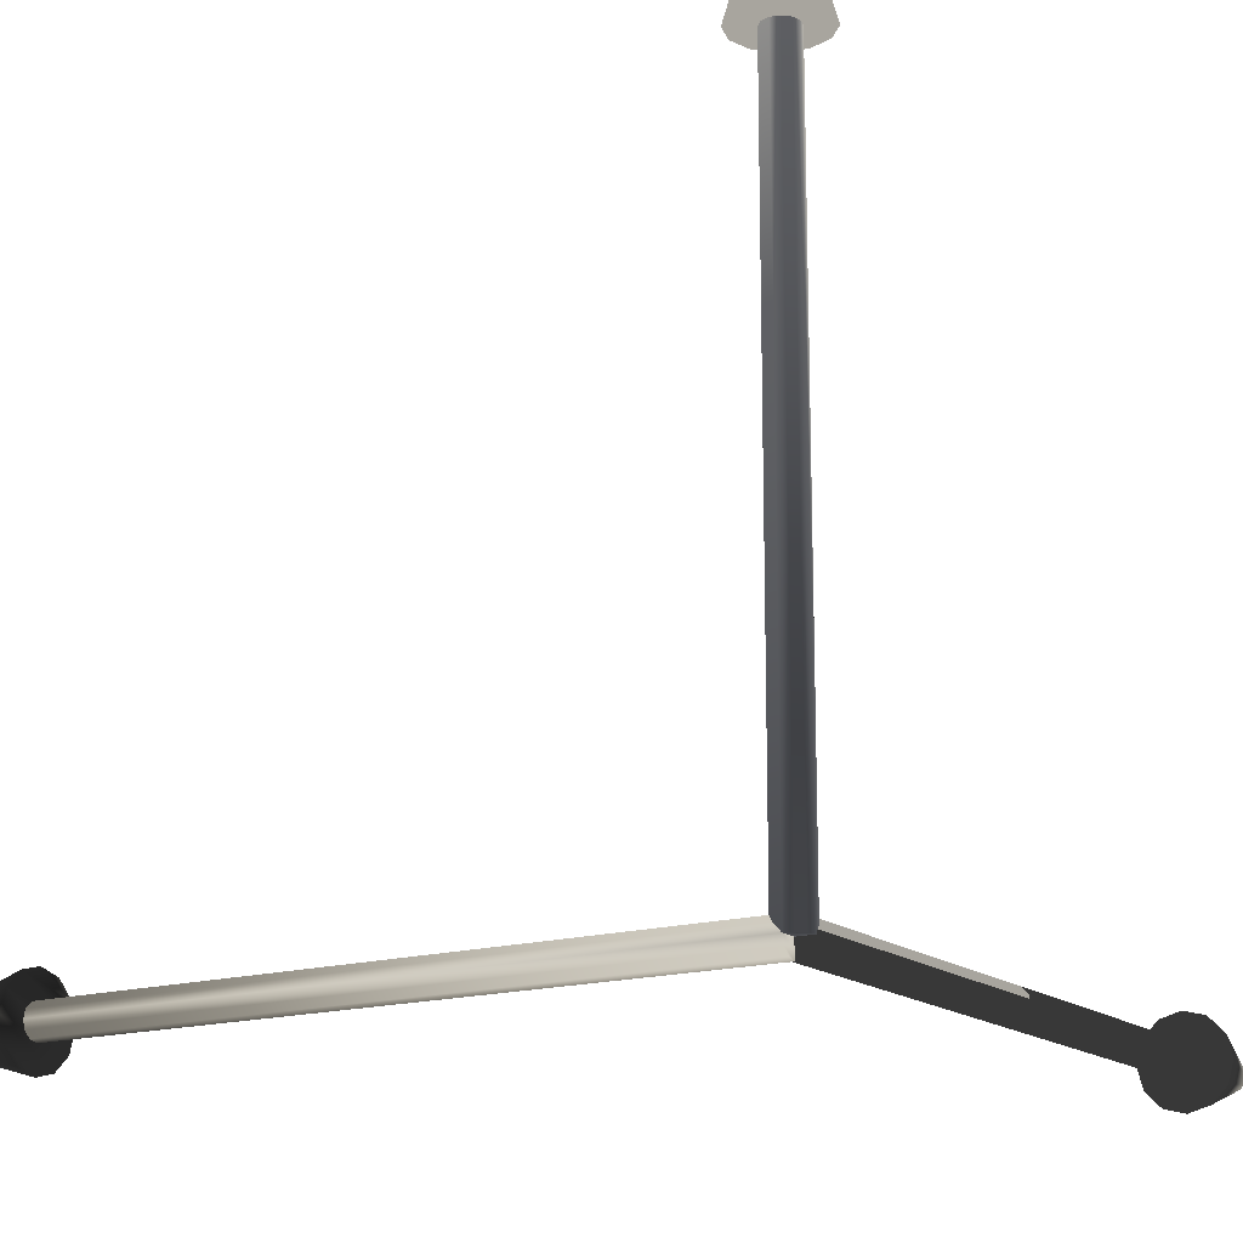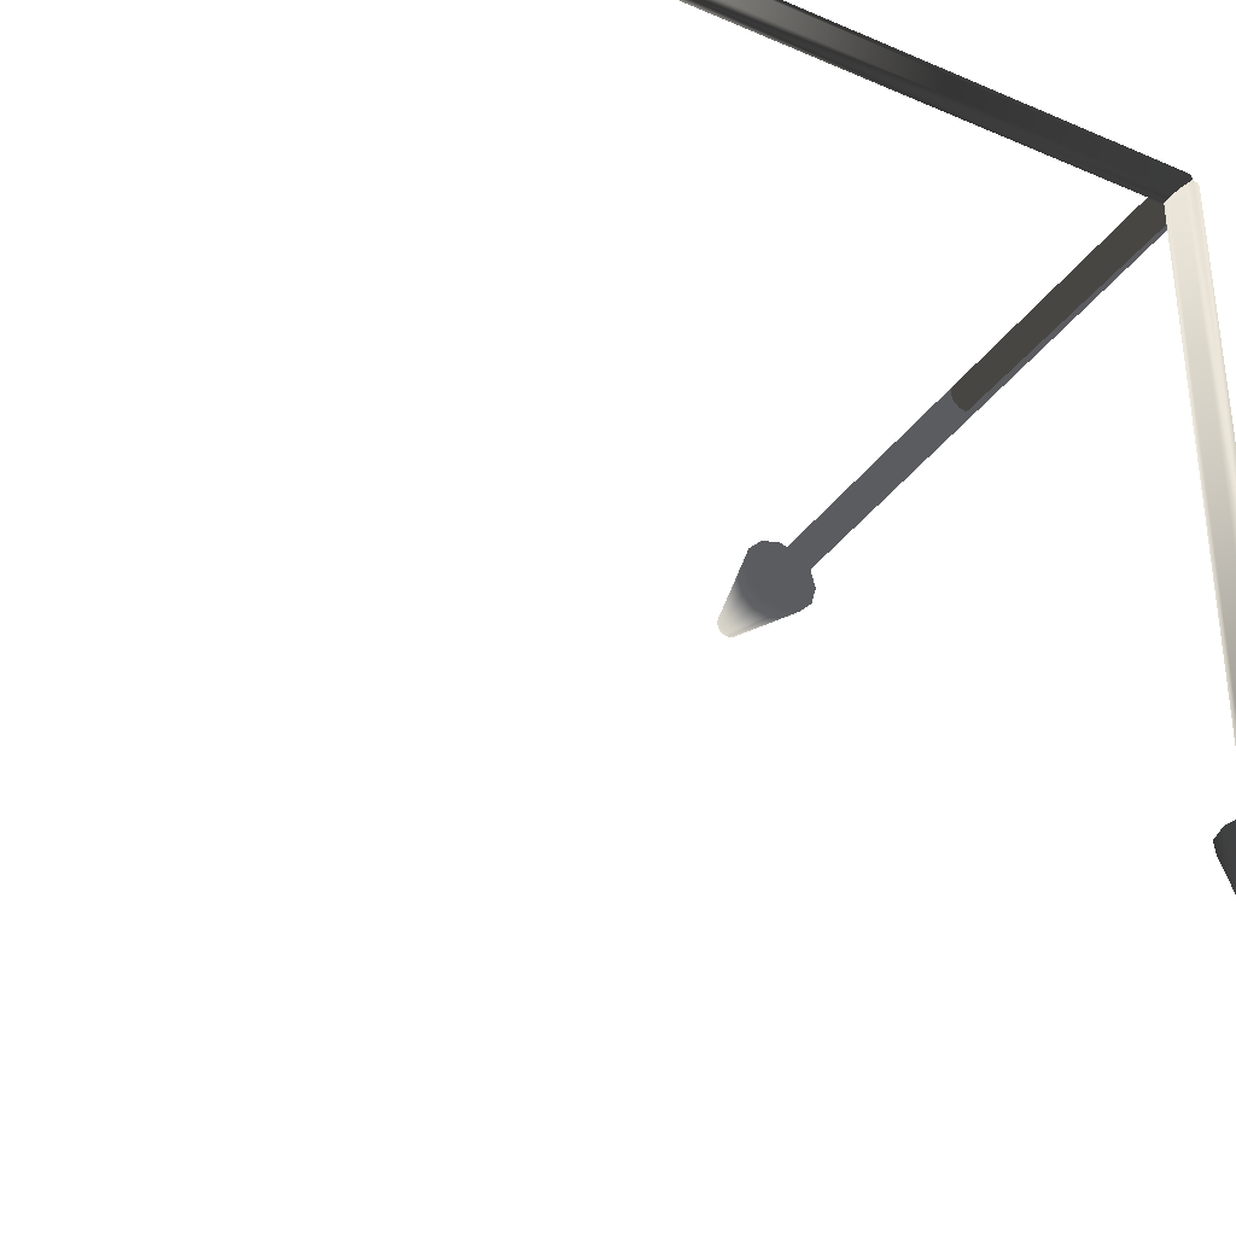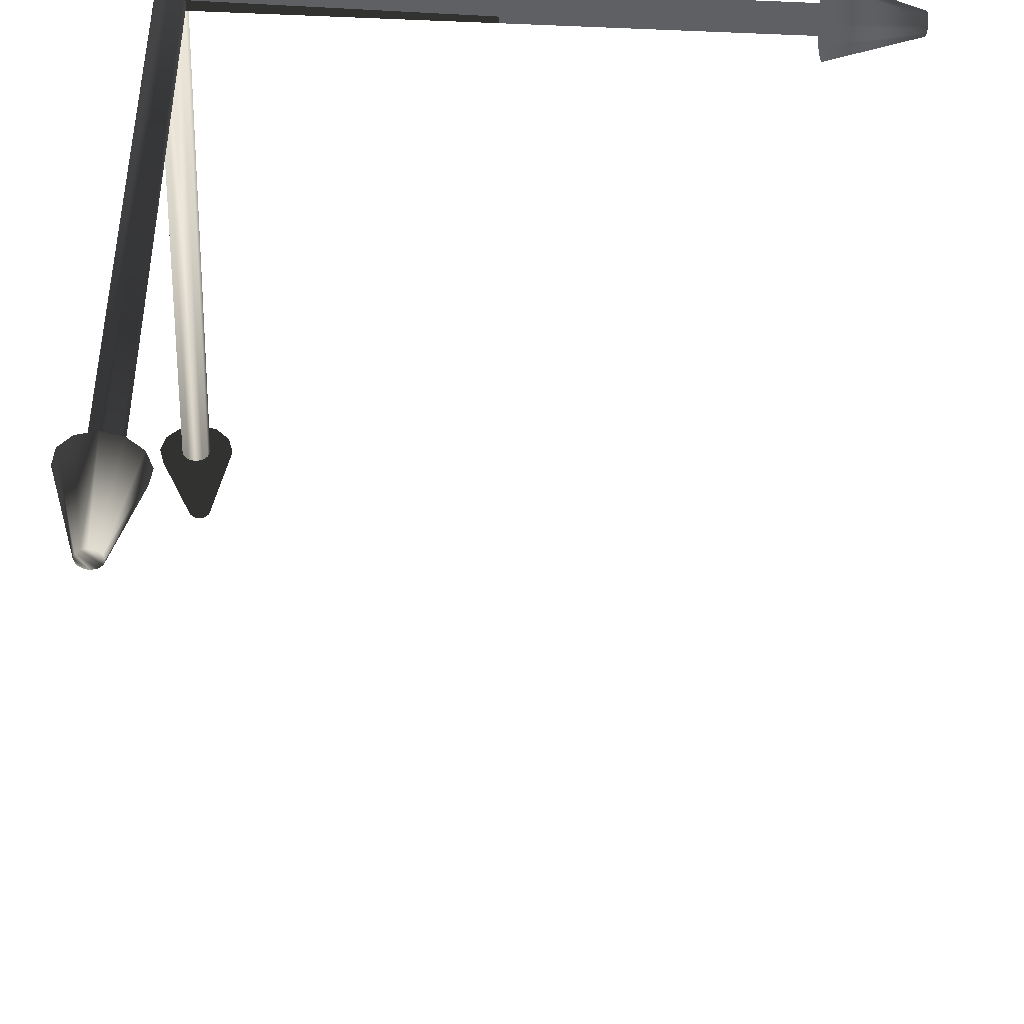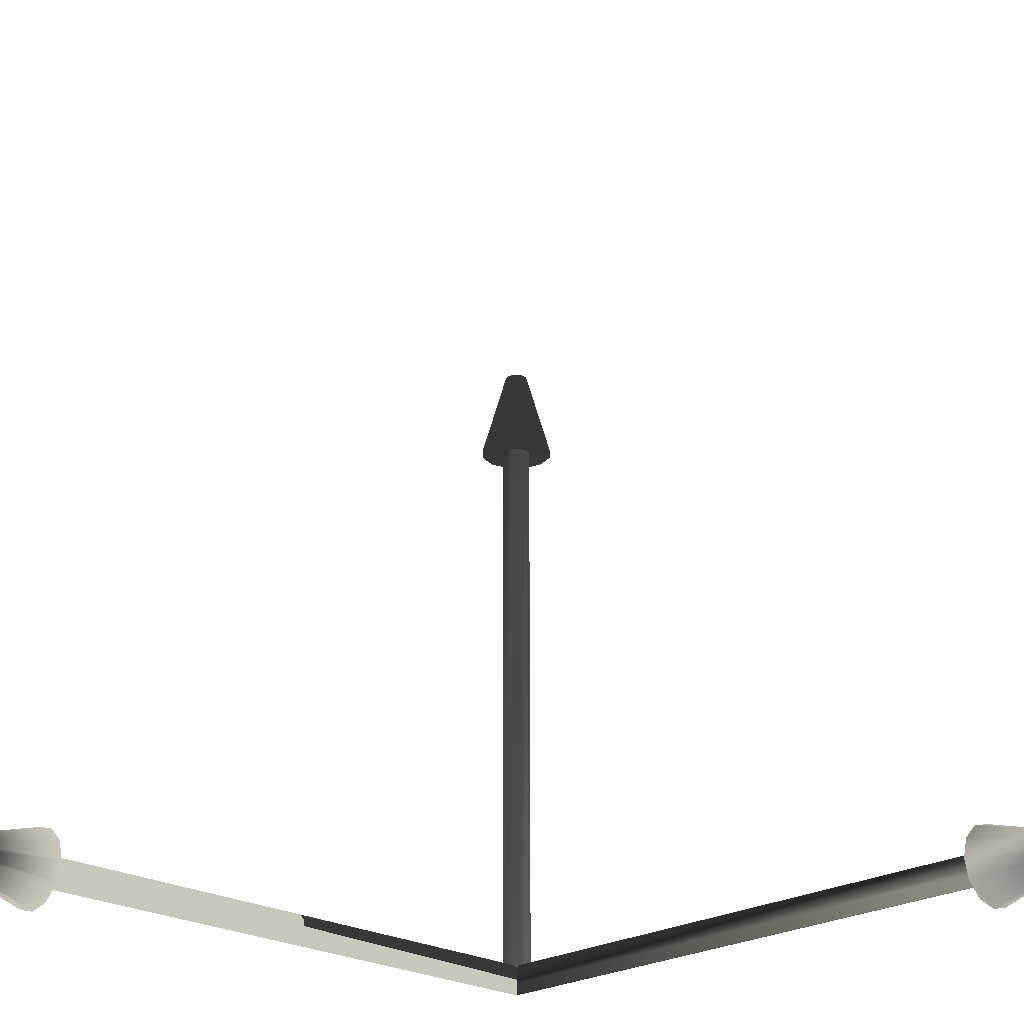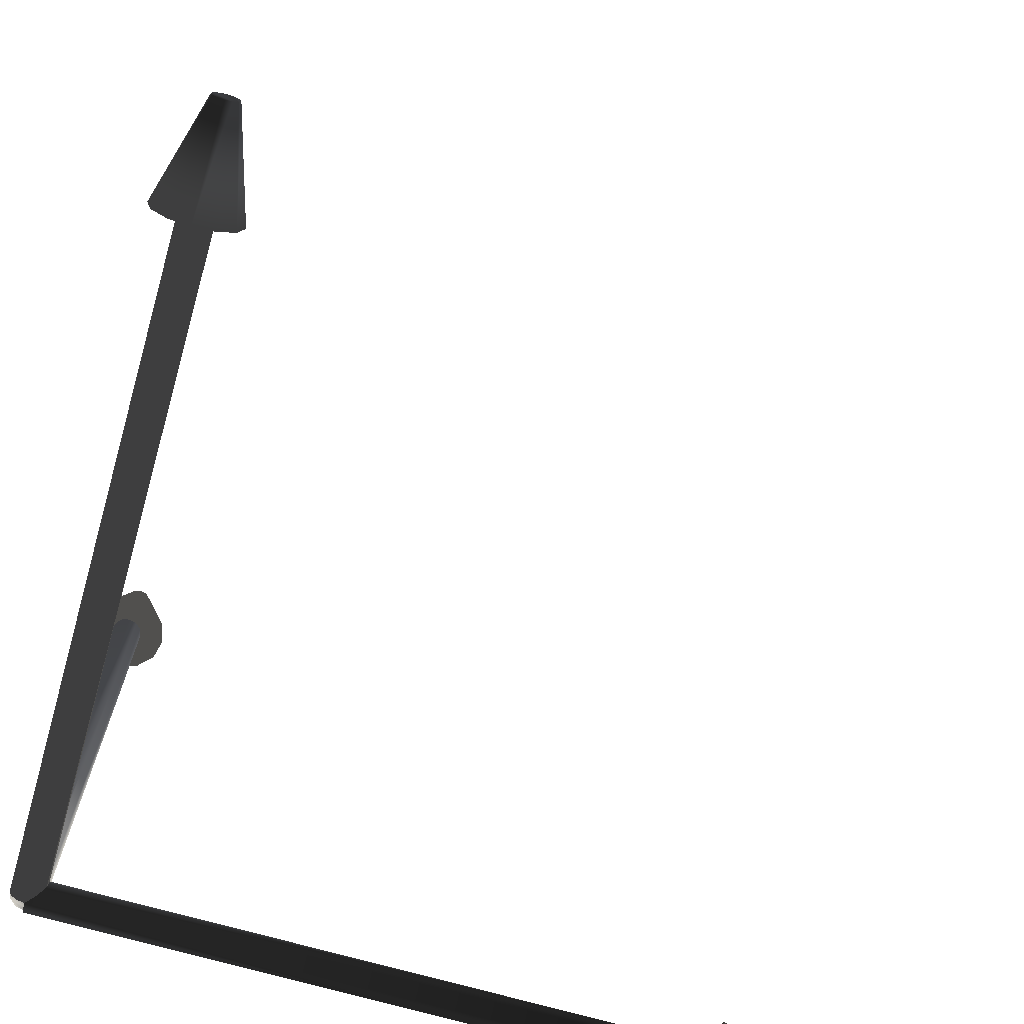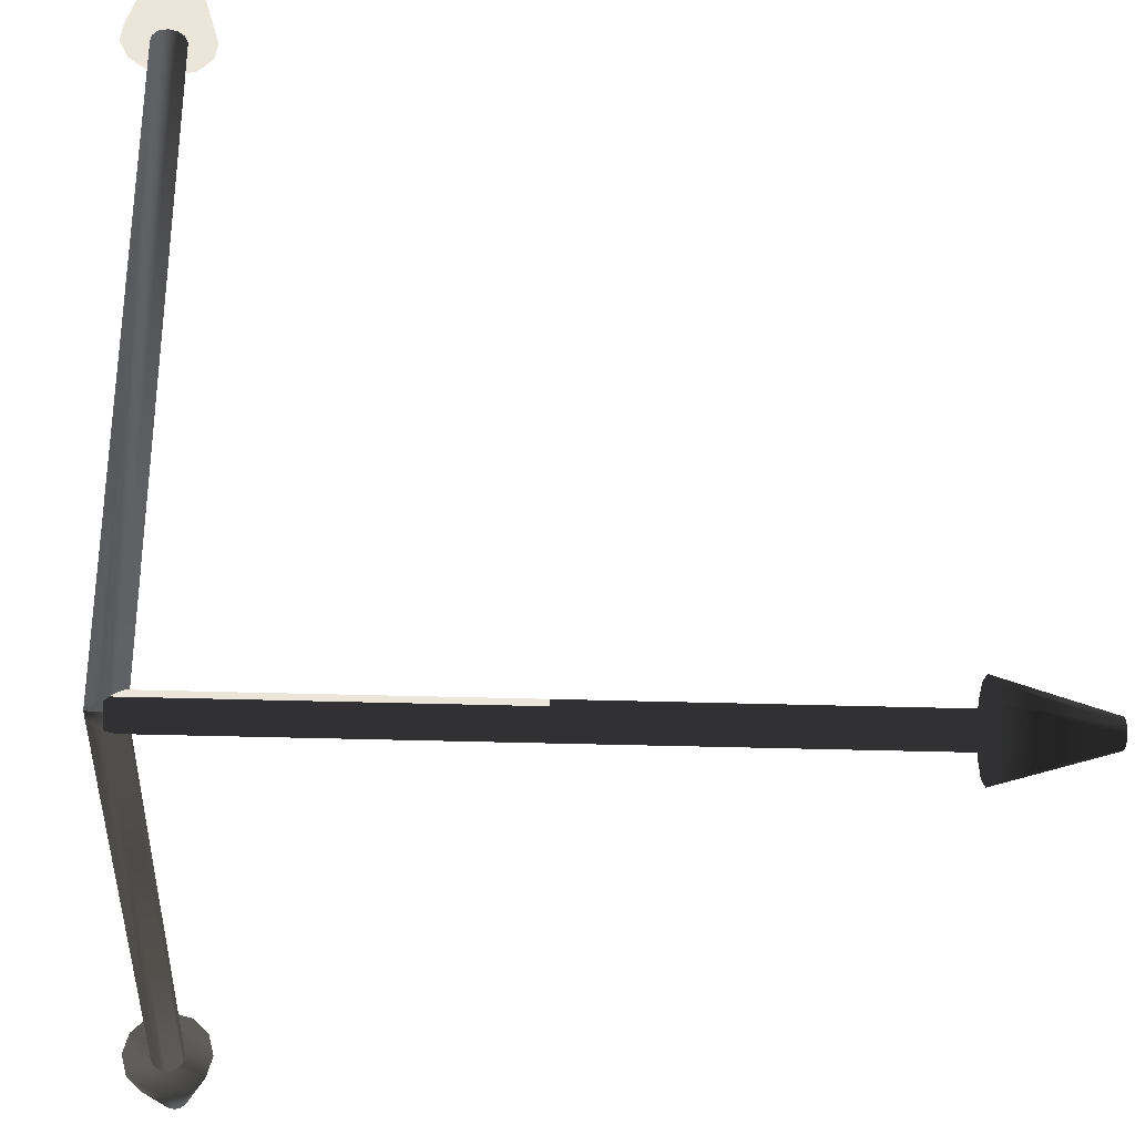
<metadata>
{"format":"obj","ext":"obj","renderer":"f3d","projection":"perspective","resolution":1024,"background":"white","views":[{"elev":-16.2,"azim":122.1,"up":"+Z"},{"elev":-35.1,"azim":60.4,"up":"+Y"},{"elev":-42.9,"azim":177.2,"up":"+Y"},{"elev":-23.5,"azim":-44.4,"up":"+Z"},{"elev":-71.2,"azim":-105.8,"up":"+Z"},{"elev":-31.9,"azim":177.4,"up":"+Z"}]}
</metadata>
<code>
g Cylinder01
v 0.1 0 0
v 0.0866 -0 0.05
v 0.05 -0 0.0866
v -0 -0 0.1
v -0.05 -0 0.0866
v -0.0866 -0 0.05
v -0.1 -0 0
v -0.0866 0 -0.05
v -0.05 0 -0.0866
v -0 0 -0.1
v 0.05 0 -0.0866
v 0.0866 0 -0.05
v 0.1 -4 -0
v 0.0866 -4 0.05
v 0.05 -4 0.0866
v -0 -4 0.1
v -0.05 -4 0.0866
v -0.0866 -4 0.05
v -0.1 -4 -0
v -0.0866 -4 -0.05
v -0.05 -4 -0.0866
v -0 -4 -0.1
v 0.05 -4 -0.0866
v 0.0866 -4 -0.05
v 0.2593 -4 0
v 0.2245 -4 0.1296
v 0.1296 -4 0.2245
v -0 -4 0.2593
v -0.1296 -4 0.2245
v -0.2245 -4 0.1296
v -0.2593 -4 0
v -0.2245 -4 -0.1296
v -0.1296 -4 -0.2245
v -0 -4 -0.2593
v 0.1296 -4 -0.2245
v 0.2245 -4 -0.1296
v 0.07875 -4.629 -0
v 0.0682 -4.629 0.03938
v 0.03938 -4.629 0.0682
v -0 -4.629 0.07875
v -0.03938 -4.629 0.0682
v -0.0682 -4.629 0.03938
v -0.07875 -4.629 -0
v -0.0682 -4.629 -0.03938
v -0.03938 -4.629 -0.0682
v -0 -4.629 -0.07875
v 0.03938 -4.629 -0.0682
v 0.0682 -4.629 -0.03938
v -0 -0.1 0
v 0.05 -0.0866 0
v 0.0866 -0.05 0
v 0.1 0 0
v 0.0866 0.05 -0
v 0.05 0.0866 -0
v 0 0.1 -0
v -0.05 0.0866 0
v -0.0866 0.05 0
v -0.1 0 -0
v -0.0866 -0.05 0
v -0.05 -0.0866 0
v -0 -0.1 4
v 0.05 -0.0866 4
v 0.0866 -0.05 4
v 0.1 0 4
v 0.0866 0.05 4
v 0.05 0.0866 4
v 0 0.1 4
v -0.05 0.0866 4
v -0.0866 0.05 4
v -0.1 0 4
v -0.0866 -0.05 4
v -0.05 -0.0866 4
v 0 -0.2593 4
v 0.1296 -0.2245 4
v 0.2245 -0.1296 4
v 0.2593 -0 4
v 0.2245 0.1296 4
v 0.1296 0.2245 4
v 0 0.2593 4
v -0.1296 0.2245 4
v -0.2245 0.1296 4
v -0.2593 0 4
v -0.2245 -0.1296 4
v -0.1296 -0.2245 4
v 0 -0.07875 4.629
v 0.03938 -0.0682 4.629
v 0.0682 -0.03938 4.629
v 0.07875 0 4.629
v 0.0682 0.03938 4.629
v 0.03938 0.0682 4.629
v 0 0.07875 4.629
v -0.03938 0.0682 4.629
v -0.0682 0.03938 4.629
v -0.07875 0 4.629
v -0.0682 -0.03938 4.629
v -0.03938 -0.0682 4.629
v -0 -0.1 0
v -0 -0.0866 0.05
v -0 -0.05 0.0866
v -0 0 0.1
v -0 0.05 0.0866
v 0 0.0866 0.05
v 0 0.1 0
v 0 0.0866 -0.05
v 0 0.05 -0.0866
v 0 0 -0.1
v 0 -0.05 -0.0866
v -0 -0.0866 -0.05
v -4 -0.1 -0
v -4 -0.0866 0.05
v -4 -0.05 0.0866
v -4 0 0.1
v -4 0.05 0.0866
v -4 0.0866 0.05
v -4 0.1 -0
v -4 0.0866 -0.05
v -4 0.05 -0.0866
v -4 0 -0.1
v -4 -0.05 -0.0866
v -4 -0.0866 -0.05
v -4 -0.2593 -0
v -4 -0.2245 0.1296
v -4 -0.1296 0.2245
v -4 0 0.2593
v -4 0.1296 0.2245
v -4 0.2245 0.1296
v -4 0.2593 0
v -4 0.2245 -0.1296
v -4 0.1296 -0.2245
v -4 0 -0.2593
v -4 -0.1296 -0.2245
v -4 -0.2245 -0.1296
v -4.629 -0.07875 -0
v -4.629 -0.0682 0.03938
v -4.629 -0.03938 0.0682
v -4.629 0 0.07875
v -4.629 0.03938 0.0682
v -4.629 0.0682 0.03938
v -4.629 0.07875 -0
v -4.629 0.0682 -0.03938
v -4.629 0.03938 -0.0682
v -4.629 0 -0.07875
v -4.629 -0.03938 -0.0682
v -4.629 -0.0682 -0.03938
f 1 2 14
f 14 13 1
f 2 3 15
f 15 14 2
f 3 4 16
f 16 15 3
f 4 5 17
f 17 16 4
f 5 6 18
f 18 17 5
f 6 7 19
f 19 18 6
f 7 8 20
f 20 19 7
f 8 9 21
f 21 20 8
f 9 10 22
f 22 21 9
f 10 11 23
f 23 22 10
f 11 12 24
f 24 23 11
f 12 1 13
f 13 24 12
f 12 11 10
f 10 9 12
f 12 9 1
f 9 8 1
f 1 8 2
f 8 7 2
f 2 7 3
f 7 6 3
f 3 6 4
f 6 5 4
f 13 14 15
f 15 16 13
f 13 16 24
f 16 17 24
f 24 17 23
f 17 18 23
f 23 18 22
f 18 19 22
f 22 19 21
f 19 20 21
f 25 26 38
f 38 37 25
f 26 27 39
f 39 38 26
f 27 28 40
f 40 39 27
f 28 29 41
f 41 40 28
f 29 30 42
f 42 41 29
f 30 31 43
f 43 42 30
f 31 32 44
f 44 43 31
f 32 33 45
f 45 44 32
f 33 34 46
f 46 45 33
f 34 35 47
f 47 46 34
f 35 36 48
f 48 47 35
f 36 25 37
f 37 48 36
f 36 35 34
f 34 33 36
f 36 33 25
f 33 32 25
f 25 32 26
f 32 31 26
f 26 31 27
f 31 30 27
f 27 30 28
f 30 29 28
f 37 38 39
f 39 40 37
f 37 40 48
f 40 41 48
f 48 41 47
f 41 42 47
f 47 42 46
f 42 43 46
f 46 43 45
f 43 44 45
f 49 50 62
f 62 61 49
f 50 51 63
f 63 62 50
f 51 52 64
f 64 63 51
f 52 53 65
f 65 64 52
f 53 54 66
f 66 65 53
f 54 55 67
f 67 66 54
f 55 56 68
f 68 67 55
f 56 57 69
f 69 68 56
f 57 58 70
f 70 69 57
f 58 59 71
f 71 70 58
f 59 60 72
f 72 71 59
f 60 49 61
f 61 72 60
f 60 59 58
f 58 57 60
f 60 57 49
f 57 56 49
f 49 56 50
f 56 55 50
f 50 55 51
f 55 54 51
f 51 54 52
f 54 53 52
f 61 62 63
f 63 64 61
f 61 64 72
f 64 65 72
f 72 65 71
f 65 66 71
f 71 66 70
f 66 67 70
f 70 67 69
f 67 68 69
f 73 74 86
f 86 85 73
f 74 75 87
f 87 86 74
f 75 76 88
f 88 87 75
f 76 77 89
f 89 88 76
f 77 78 90
f 90 89 77
f 78 79 91
f 91 90 78
f 79 80 92
f 92 91 79
f 80 81 93
f 93 92 80
f 81 82 94
f 94 93 81
f 82 83 95
f 95 94 82
f 83 84 96
f 96 95 83
f 84 73 85
f 85 96 84
f 84 83 82
f 82 81 84
f 84 81 73
f 81 80 73
f 73 80 74
f 80 79 74
f 74 79 75
f 79 78 75
f 75 78 76
f 78 77 76
f 85 86 87
f 87 88 85
f 85 88 96
f 88 89 96
f 96 89 95
f 89 90 95
f 95 90 94
f 90 91 94
f 94 91 93
f 91 92 93
f 97 98 110
f 110 109 97
f 98 99 111
f 111 110 98
f 99 100 112
f 112 111 99
f 100 101 113
f 113 112 100
f 101 102 114
f 114 113 101
f 102 103 115
f 115 114 102
f 103 104 116
f 116 115 103
f 104 105 117
f 117 116 104
f 105 106 118
f 118 117 105
f 106 107 119
f 119 118 106
f 107 108 120
f 120 119 107
f 108 97 109
f 109 120 108
f 108 107 106
f 106 105 108
f 108 105 97
f 105 104 97
f 97 104 98
f 104 103 98
f 98 103 99
f 103 102 99
f 99 102 100
f 102 101 100
f 109 110 111
f 111 112 109
f 109 112 120
f 112 113 120
f 120 113 119
f 113 114 119
f 119 114 118
f 114 115 118
f 118 115 117
f 115 116 117
f 121 122 134
f 134 133 121
f 122 123 135
f 135 134 122
f 123 124 136
f 136 135 123
f 124 125 137
f 137 136 124
f 125 126 138
f 138 137 125
f 126 127 139
f 139 138 126
f 127 128 140
f 140 139 127
f 128 129 141
f 141 140 128
f 129 130 142
f 142 141 129
f 130 131 143
f 143 142 130
f 131 132 144
f 144 143 131
f 132 121 133
f 133 144 132
f 132 131 130
f 130 129 132
f 132 129 121
f 129 128 121
f 121 128 122
f 128 127 122
f 122 127 123
f 127 126 123
f 123 126 124
f 126 125 124
f 133 134 135
f 135 136 133
f 133 136 144
f 136 137 144
f 144 137 143
f 137 138 143
f 143 138 142
f 138 139 142
f 142 139 141
f 139 140 141

</code>
